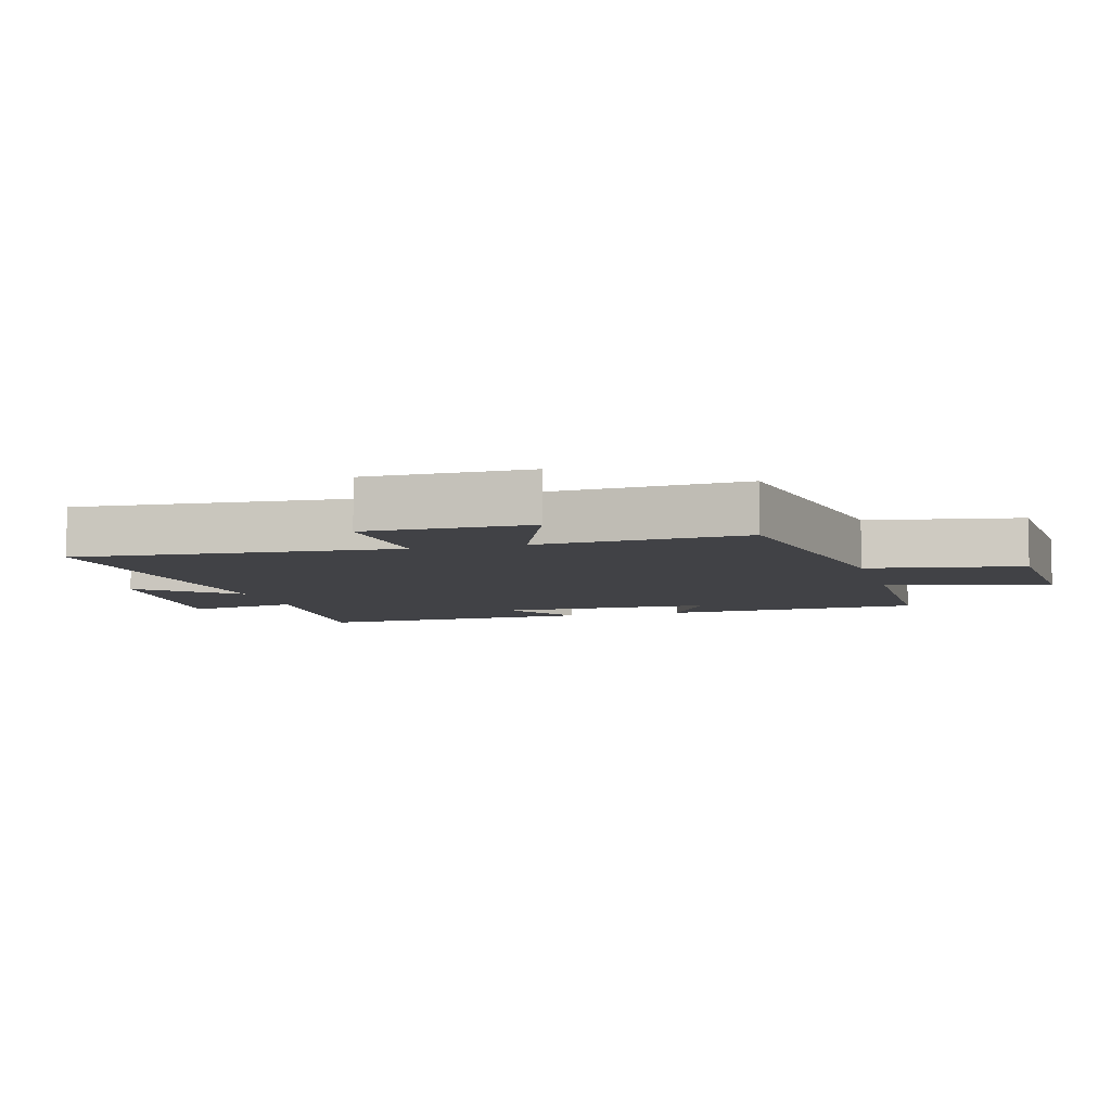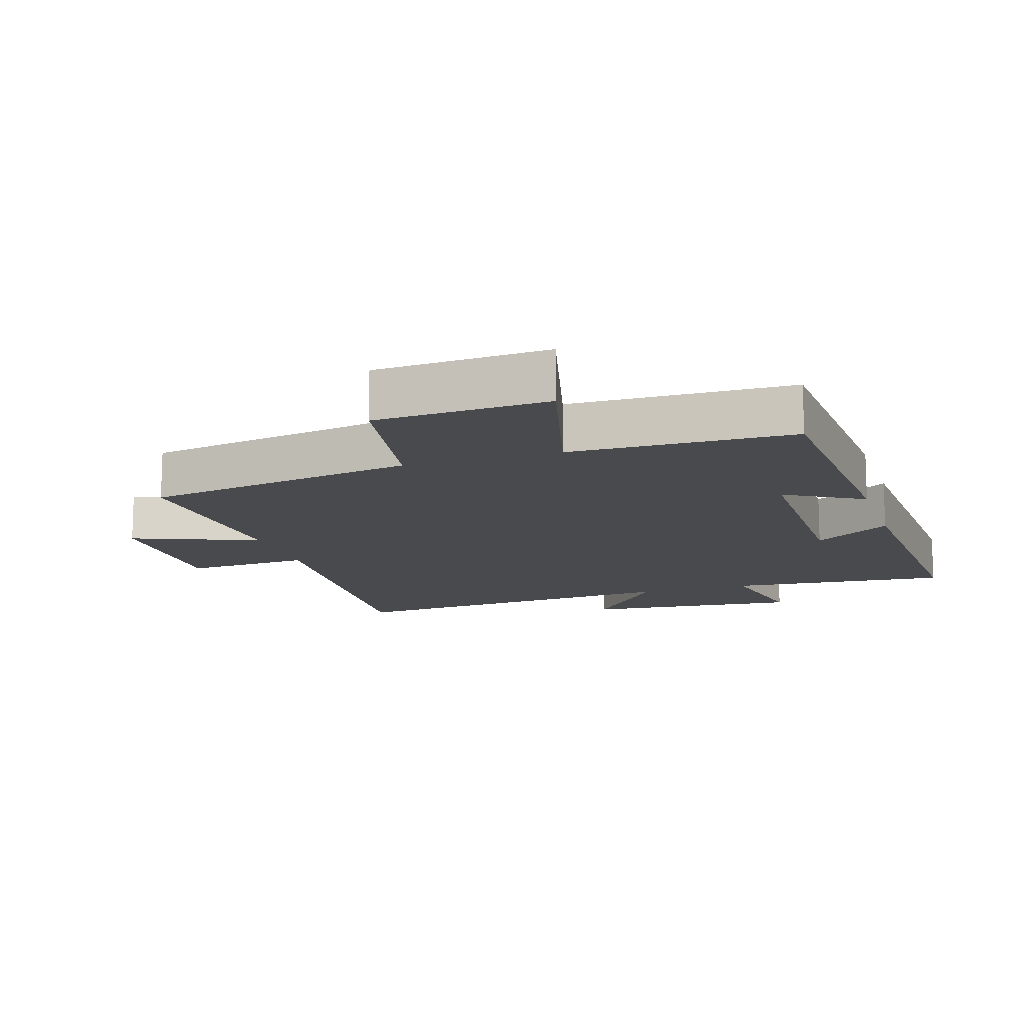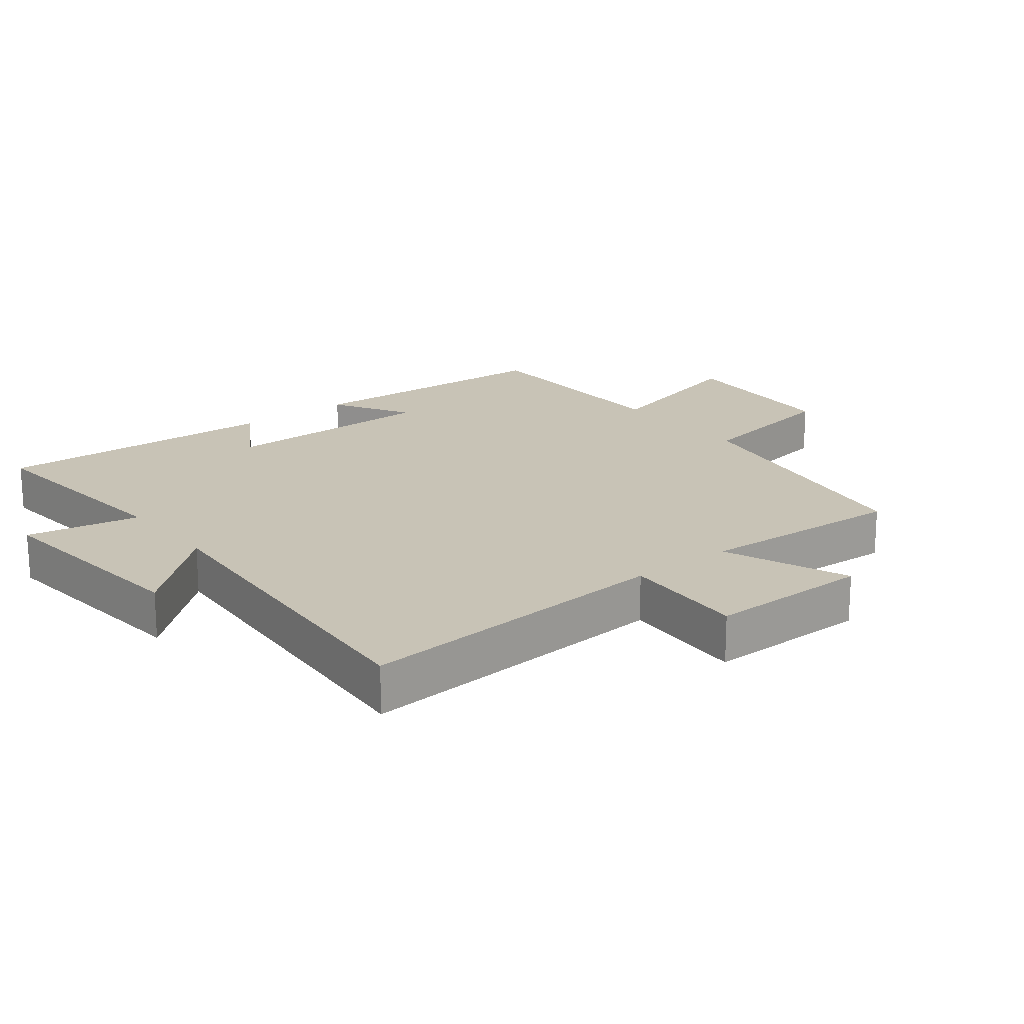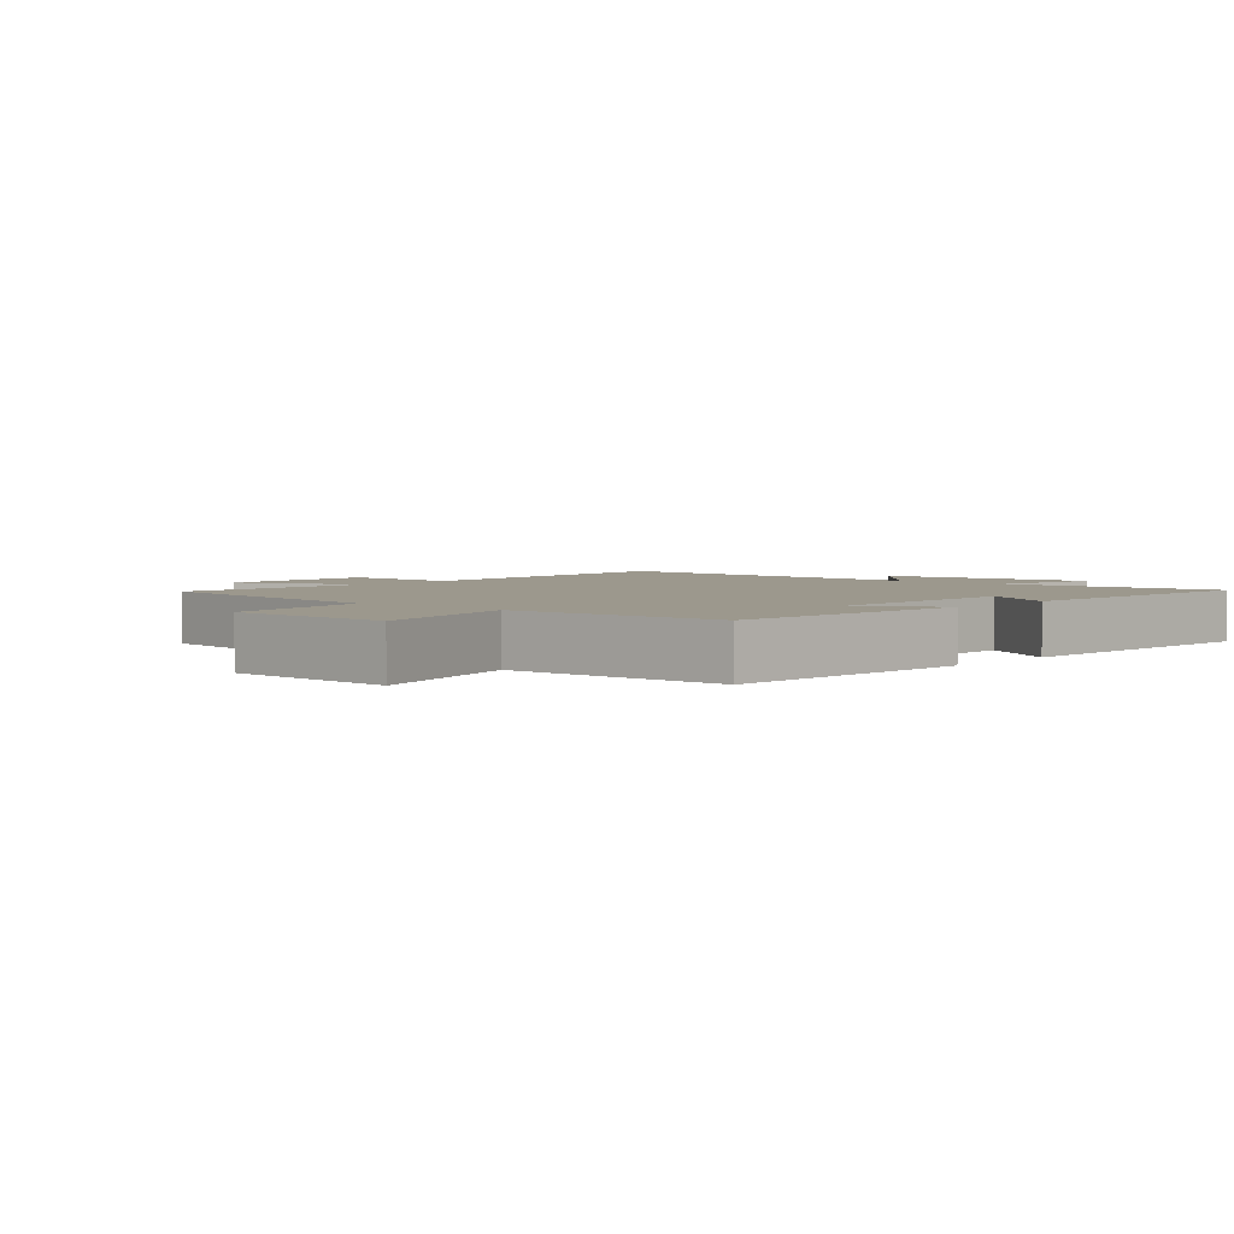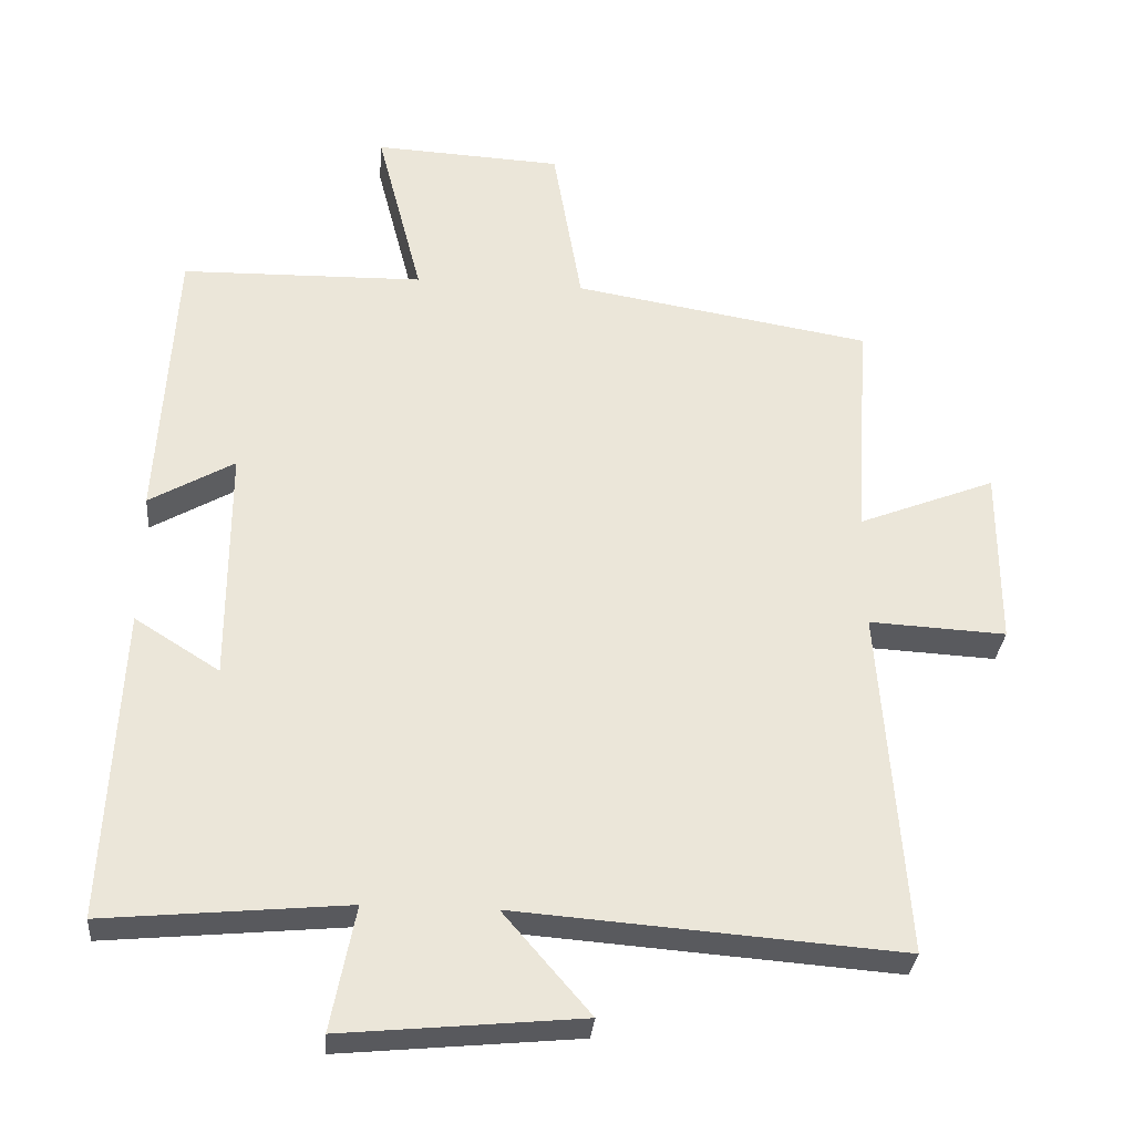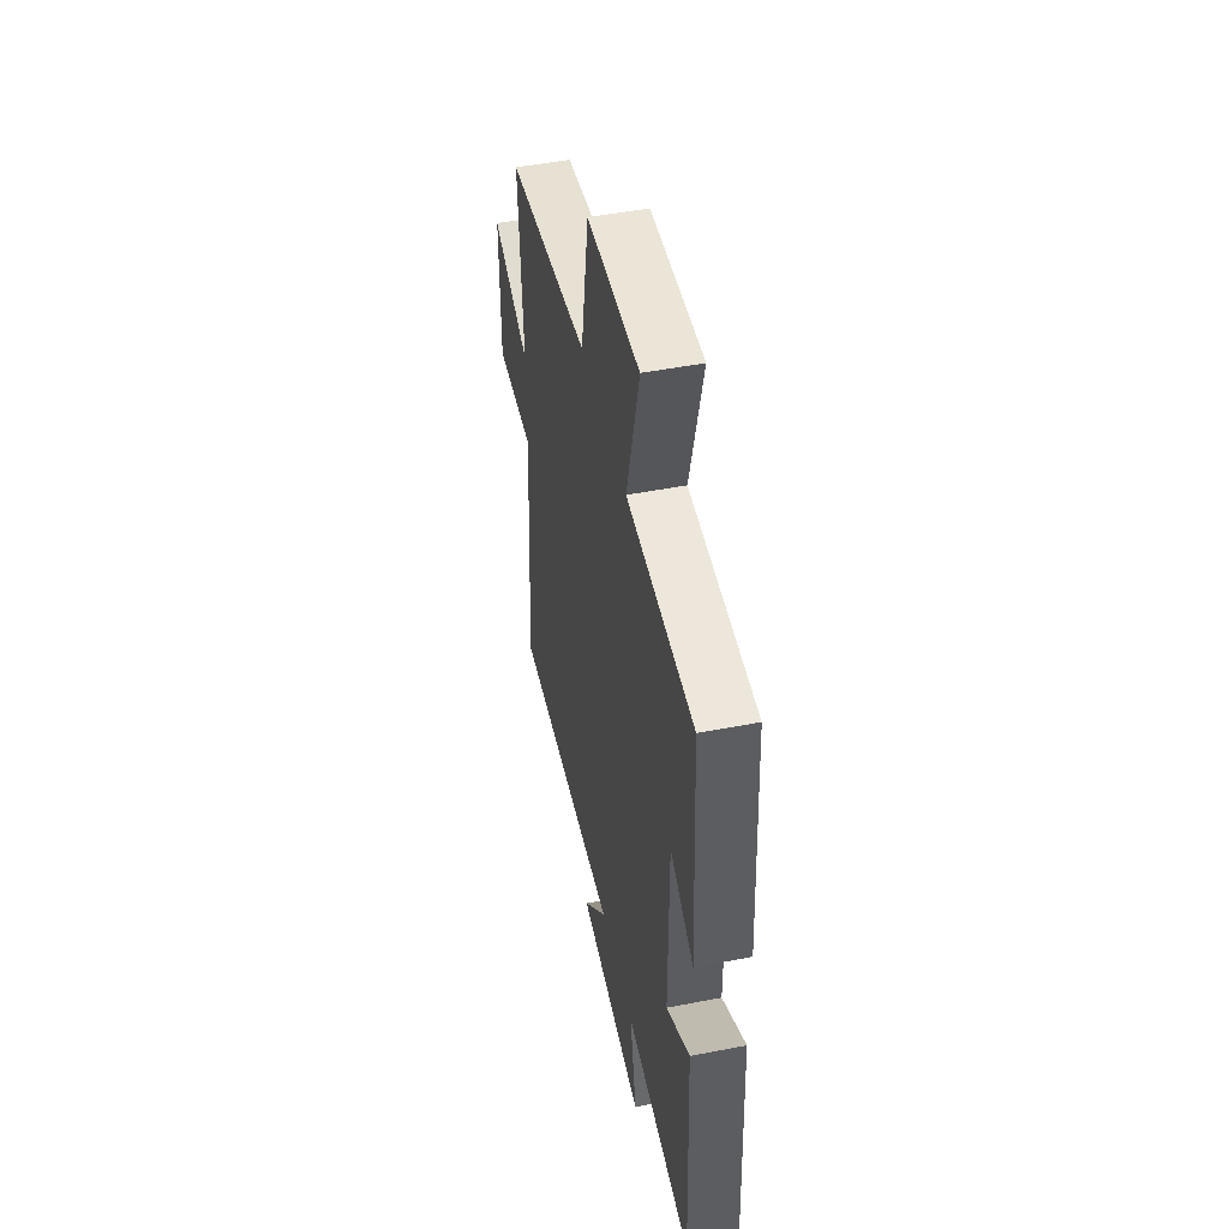
<metadata>
{"format":"obj","ext":"obj","renderer":"f3d","projection":"perspective","resolution":1024,"background":"white","views":[{"elev":-6.7,"azim":-74.5,"up":"+Y"},{"elev":-13.4,"azim":17.7,"up":"+Y"},{"elev":19.4,"azim":-128.4,"up":"+Y"},{"elev":3.1,"azim":40.9,"up":"+Y"},{"elev":-31.4,"azim":175.1,"up":"+Z"},{"elev":49.1,"azim":77.8,"up":"+Z"}]}
</metadata>
<code>
v -0.52 0.07 0.43
v -0.103 0.07 0.5
v -0.063 0.07 0.735
v 0.201 0.07 0.749
v 0.137 0.07 0.5
v 0.477 0.07 0.493
v 0.5 0.07 0.093
v 0.381 0.07 0.162
v 0.381 0.07 -0.17
v 0.5 0.07 -0.095
v 0.521 0.07 -0.532
v 0.182 0.07 -0.5
v 0.216 0.07 -0.674
v -0.118 0.07 -0.642
v 0.004 0.07 -0.5
v -0.535 0.07 -0.541
v -0.5 0.07 -0.051
v -0.692 0.07 -0.061
v -0.692 0.07 0.189
v -0.5 0.07 0.113
v -0.52 0 0.43
v -0.103 0 0.5
v -0.063 0 0.735
v 0.201 0 0.749
v 0.137 0 0.5
v 0.477 0 0.493
v 0.5 0 0.093
v 0.381 0 0.162
v 0.381 0 -0.17
v 0.5 0 -0.095
v 0.521 0 -0.532
v 0.182 0 -0.5
v 0.216 0 -0.674
v -0.118 0 -0.642
v 0.004 0 -0.5
v -0.535 0 -0.541
v -0.5 0 -0.051
v -0.692 0 -0.061
v -0.692 0 0.189
v -0.5 0 0.113
f 17 18 19 20
f 15 16 17
f 15 17 20
f 12 13 14 15
f 20 1 2
f 15 20 2
f 12 15 2
f 9 10 11 12
f 12 2 3
f 9 12 3
f 8 9 3
f 5 6 7 8
f 3 4 5
f 3 5 8
f 40 39 38 37
f 37 36 35
f 40 37 35
f 35 34 33 32
f 22 21 40
f 22 40 35
f 22 35 32
f 32 31 30 29
f 23 22 32
f 23 32 29
f 23 29 28
f 28 27 26 25
f 25 24 23
f 28 25 23
f 1 21 22 2
f 2 22 23 3
f 3 23 24 4
f 4 24 25 5
f 5 25 26 6
f 6 26 27 7
f 7 27 28 8
f 8 28 29 9
f 9 29 30 10
f 10 30 31 11
f 11 31 32 12
f 12 32 33 13
f 13 33 34 14
f 14 34 35 15
f 15 35 36 16
f 16 36 37 17
f 17 37 38 18
f 18 38 39 19
f 19 39 40 20
f 20 40 21 1

</code>
